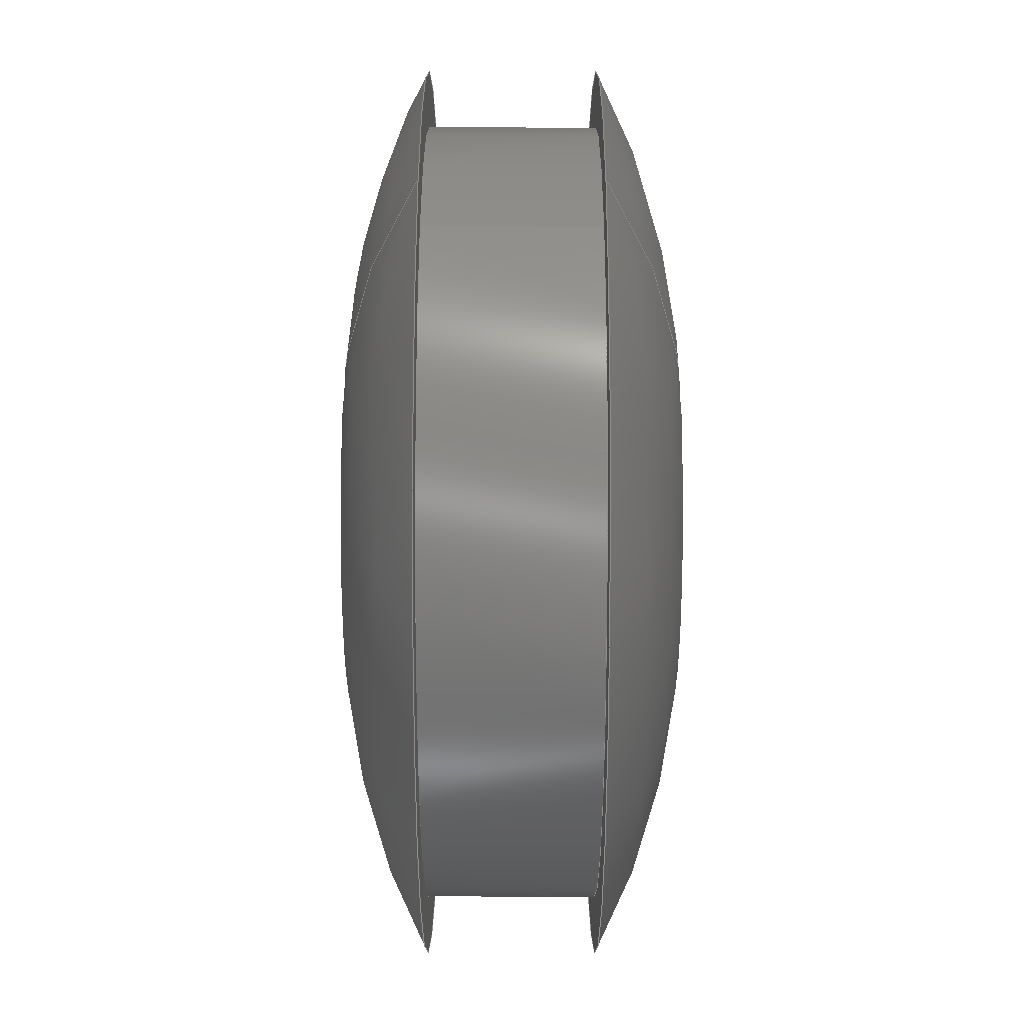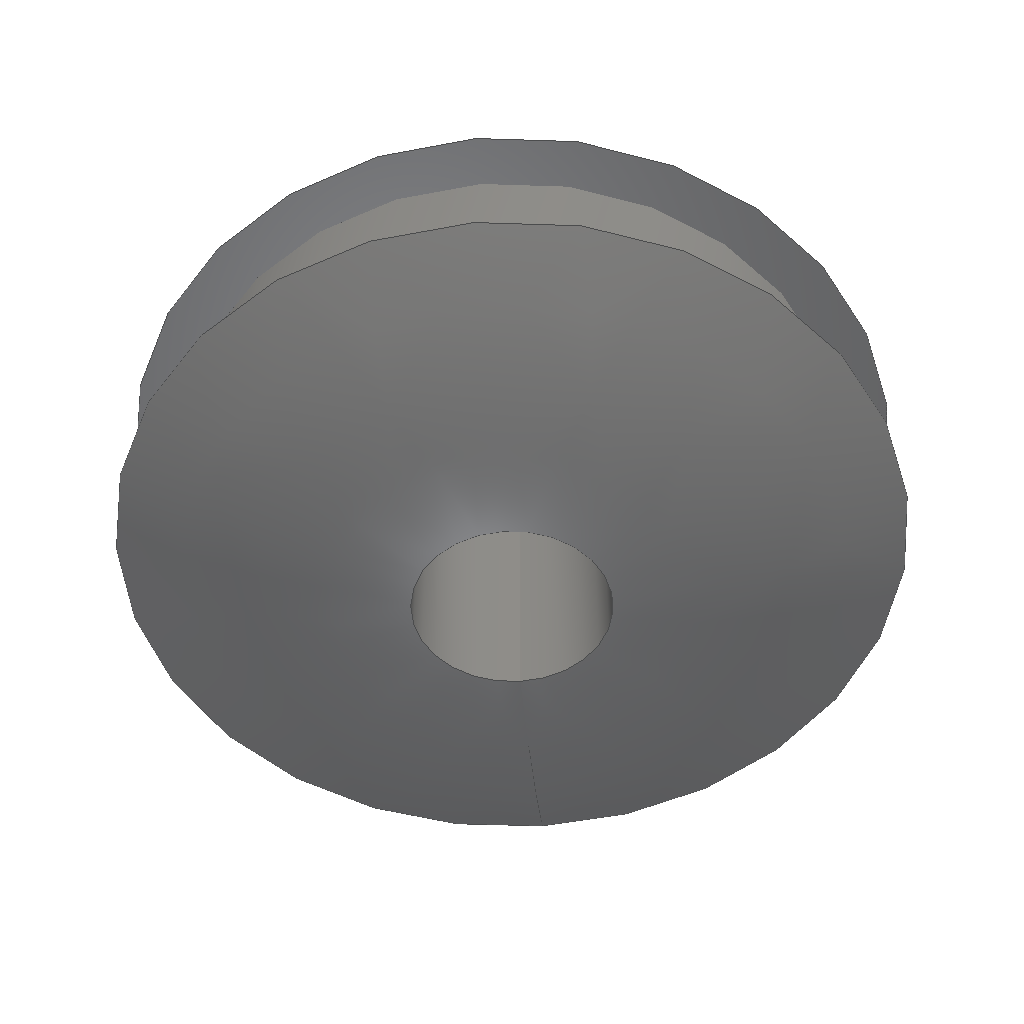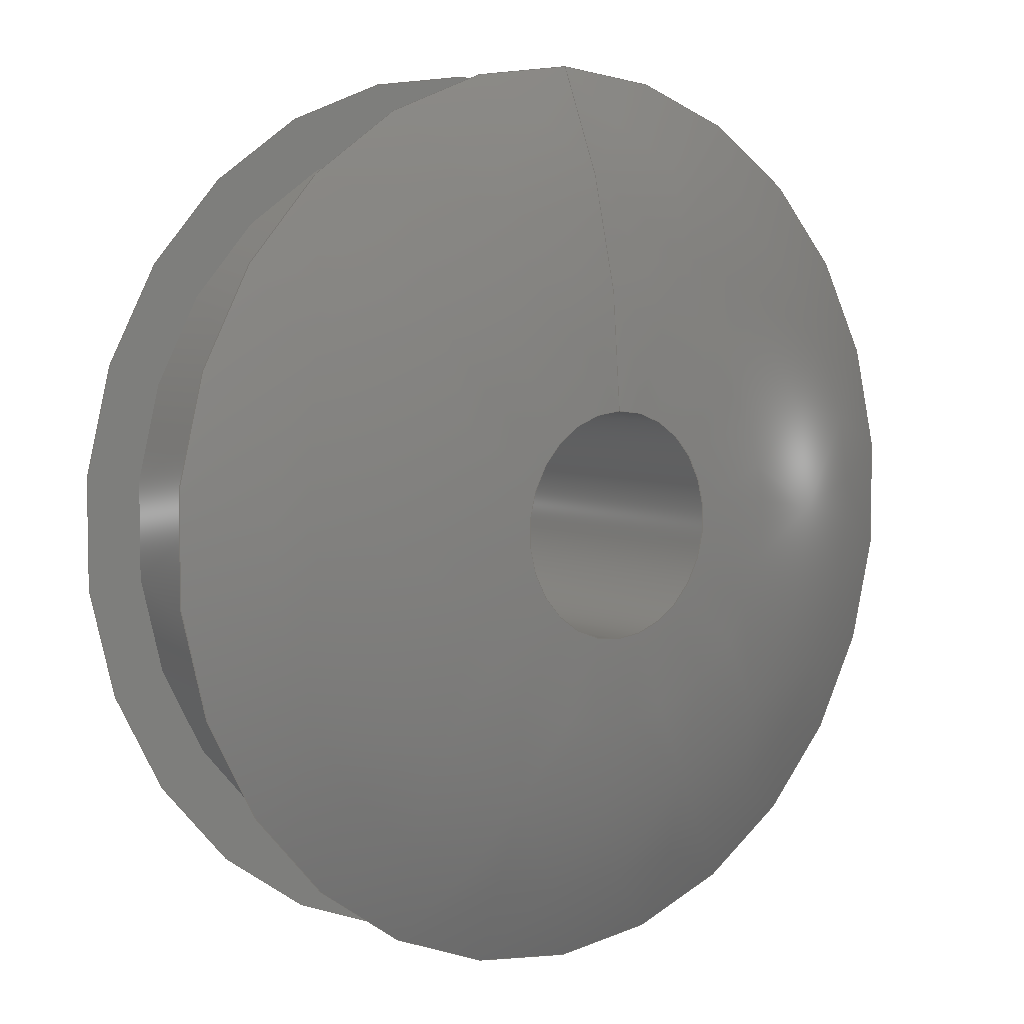
<metadata>
{"format":"step","ext":"stp","renderer":"f3d","projection":"perspective","resolution":1024,"background":"white","views":[{"elev":48.4,"azim":-89.9,"up":"+Z"},{"elev":-50.5,"azim":-175.1,"up":"+Y"},{"elev":5.7,"azim":-38.4,"up":"+Z"}]}
</metadata>
<code>
ISO-10303-21;
DATA;
#1=MECHANICAL_DESIGN_GEOMETRIC_PRESENTATION_REPRESENTATION('',(#4),#274);
#2=SHAPE_REPRESENTATION_RELATIONSHIP('SRR','None',#284,#3);
#3=ADVANCED_BREP_SHAPE_REPRESENTATION('',(#5),#273);
#4=STYLED_ITEM('',(#293),#5);
#5=MANIFOLD_SOLID_BREP('Body1',#112);
#6=(
BOUNDED_SURFACE()
B_SPLINE_SURFACE(2,2,((#200,#201,#202,#203,#204,#205,#206,#207,#208),(#209,
#210,#211,#212,#213,#214,#215,#216,#217),(#218,#219,#220,#221,#222,#223,
#224,#225,#226)),.UNSPECIFIED.,.F.,.T.,.F.)
B_SPLINE_SURFACE_WITH_KNOTS((3,3),(3,2,2,2,3),(1.081,1.571),
(-3.142,-1.571,0,1.571,3.142),
 .UNSPECIFIED.)
GEOMETRIC_REPRESENTATION_ITEM()
RATIONAL_B_SPLINE_SURFACE(((1,0.7071,1,0.7071,1,
0.7071,1,0.7071,1),(0.9701,0.686,
0.9701,0.686,0.9701,0.686,
0.9701,0.686,0.9701),(1,0.7071,
1,0.7071,1,0.7071,1,0.7071,1)))
REPRESENTATION_ITEM('')
SURFACE()
);
#7=(
BOUNDED_SURFACE()
B_SPLINE_SURFACE(2,2,((#238,#239,#240,#241,#242,#243,#244,#245,#246),(#247,
#248,#249,#250,#251,#252,#253,#254,#255),(#256,#257,#258,#259,#260,#261,
#262,#263,#264)),.UNSPECIFIED.,.F.,.T.,.F.)
B_SPLINE_SURFACE_WITH_KNOTS((3,3),(3,2,2,2,3),(-1.571,-1.081),
(-3.142,-1.571,0,1.571,3.142),
 .UNSPECIFIED.)
GEOMETRIC_REPRESENTATION_ITEM()
RATIONAL_B_SPLINE_SURFACE(((1,0.7071,1,0.7071,1,
0.7071,1,0.7071,1),(0.9701,0.686,
0.9701,0.686,0.9701,0.686,
0.9701,0.686,0.9701),(1,0.7071,
1,0.7071,1,0.7071,1,0.7071,1)))
REPRESENTATION_ITEM('')
SURFACE()
);
#8=FACE_BOUND('',#20,.T.);
#9=FACE_BOUND('',#25,.T.);
#10=PLANE('',#131);
#11=PLANE('',#143);
#12=FACE_OUTER_BOUND('',#18,.T.);
#13=FACE_OUTER_BOUND('',#19,.T.);
#14=FACE_OUTER_BOUND('',#21,.T.);
#15=FACE_OUTER_BOUND('',#22,.T.);
#16=FACE_OUTER_BOUND('',#23,.T.);
#17=FACE_OUTER_BOUND('',#24,.T.);
#18=EDGE_LOOP('',(#72,#73,#74,#75,#76,#77));
#19=EDGE_LOOP('',(#78,#79));
#20=EDGE_LOOP('',(#80,#81));
#21=EDGE_LOOP('',(#82,#83,#84,#85,#86,#87));
#22=EDGE_LOOP('',(#88,#89,#90,#91,#92,#93));
#23=EDGE_LOOP('',(#94,#95,#96,#97,#98,#99));
#24=EDGE_LOOP('',(#100,#101));
#25=EDGE_LOOP('',(#102,#103));
#26=LINE('',#191,#28);
#27=LINE('',#234,#29);
#28=VECTOR('',#152,0.2188);
#29=VECTOR('',#171,0.0625);
#30=CIRCLE('',#127,0.2188);
#31=CIRCLE('',#128,0.2188);
#32=CIRCLE('',#129,0.2188);
#33=CIRCLE('',#130,0.2188);
#34=CIRCLE('',#132,0.25);
#35=CIRCLE('',#133,0.25);
#36=CIRCLE('',#134,0.0625);
#37=CIRCLE('',#135,0.0625);
#38=CIRCLE('',#136,0.3984);
#39=CIRCLE('',#138,0.0625);
#40=CIRCLE('',#139,0.0625);
#41=CIRCLE('',#140,0.25);
#42=CIRCLE('',#141,0.25);
#43=CIRCLE('',#142,0.3984);
#44=VERTEX_POINT('',#186);
#45=VERTEX_POINT('',#187);
#46=VERTEX_POINT('',#190);
#47=VERTEX_POINT('',#192);
#48=VERTEX_POINT('',#196);
#49=VERTEX_POINT('',#197);
#50=VERTEX_POINT('',#227);
#51=VERTEX_POINT('',#228);
#52=VERTEX_POINT('',#233);
#53=VERTEX_POINT('',#235);
#54=VERTEX_POINT('',#265);
#55=VERTEX_POINT('',#266);
#56=EDGE_CURVE('',#44,#45,#30,.T.);
#57=EDGE_CURVE('',#45,#44,#31,.T.);
#58=EDGE_CURVE('',#45,#46,#26,.T.);
#59=EDGE_CURVE('',#46,#47,#32,.T.);
#60=EDGE_CURVE('',#47,#46,#33,.T.);
#61=EDGE_CURVE('',#48,#49,#34,.T.);
#62=EDGE_CURVE('',#49,#48,#35,.T.);
#63=EDGE_CURVE('',#50,#51,#36,.T.);
#64=EDGE_CURVE('',#51,#50,#37,.T.);
#65=EDGE_CURVE('',#51,#49,#38,.T.);
#66=EDGE_CURVE('',#51,#52,#27,.T.);
#67=EDGE_CURVE('',#53,#52,#39,.T.);
#68=EDGE_CURVE('',#52,#53,#40,.T.);
#69=EDGE_CURVE('',#54,#55,#41,.T.);
#70=EDGE_CURVE('',#55,#54,#42,.T.);
#71=EDGE_CURVE('',#55,#52,#43,.T.);
#72=ORIENTED_EDGE('',*,*,#56,.F.);
#73=ORIENTED_EDGE('',*,*,#57,.F.);
#74=ORIENTED_EDGE('',*,*,#58,.T.);
#75=ORIENTED_EDGE('',*,*,#59,.T.);
#76=ORIENTED_EDGE('',*,*,#60,.T.);
#77=ORIENTED_EDGE('',*,*,#58,.F.);
#78=ORIENTED_EDGE('',*,*,#61,.F.);
#79=ORIENTED_EDGE('',*,*,#62,.F.);
#80=ORIENTED_EDGE('',*,*,#56,.T.);
#81=ORIENTED_EDGE('',*,*,#57,.T.);
#82=ORIENTED_EDGE('',*,*,#63,.F.);
#83=ORIENTED_EDGE('',*,*,#64,.F.);
#84=ORIENTED_EDGE('',*,*,#65,.T.);
#85=ORIENTED_EDGE('',*,*,#62,.T.);
#86=ORIENTED_EDGE('',*,*,#61,.T.);
#87=ORIENTED_EDGE('',*,*,#65,.F.);
#88=ORIENTED_EDGE('',*,*,#63,.T.);
#89=ORIENTED_EDGE('',*,*,#66,.T.);
#90=ORIENTED_EDGE('',*,*,#67,.F.);
#91=ORIENTED_EDGE('',*,*,#68,.F.);
#92=ORIENTED_EDGE('',*,*,#66,.F.);
#93=ORIENTED_EDGE('',*,*,#64,.T.);
#94=ORIENTED_EDGE('',*,*,#69,.F.);
#95=ORIENTED_EDGE('',*,*,#70,.F.);
#96=ORIENTED_EDGE('',*,*,#71,.T.);
#97=ORIENTED_EDGE('',*,*,#68,.T.);
#98=ORIENTED_EDGE('',*,*,#67,.T.);
#99=ORIENTED_EDGE('',*,*,#71,.F.);
#100=ORIENTED_EDGE('',*,*,#69,.T.);
#101=ORIENTED_EDGE('',*,*,#70,.T.);
#102=ORIENTED_EDGE('',*,*,#60,.F.);
#103=ORIENTED_EDGE('',*,*,#59,.F.);
#104=CYLINDRICAL_SURFACE('',#126,0.2188);
#105=CYLINDRICAL_SURFACE('',#137,0.0625);
#106=ADVANCED_FACE('',(#12),#104,.T.);
#107=ADVANCED_FACE('',(#13,#8),#10,.T.);
#108=ADVANCED_FACE('',(#14),#6,.F.);
#109=ADVANCED_FACE('',(#15),#105,.F.);
#110=ADVANCED_FACE('',(#16),#7,.F.);
#111=ADVANCED_FACE('',(#17,#9),#11,.T.);
#112=CLOSED_SHELL('',(#106,#107,#108,#109,#110,#111));
#113=DERIVED_UNIT_ELEMENT(#115,1);
#114=DERIVED_UNIT_ELEMENT(#278,3);
#115=(
MASS_UNIT()
NAMED_UNIT(*)
SI_UNIT(.KILO.,.GRAM.)
);
#116=DERIVED_UNIT((#113,#114));
#117=MEASURE_REPRESENTATION_ITEM('density measure',
POSITIVE_RATIO_MEASURE(7850),#116);
#118=PROPERTY_DEFINITION_REPRESENTATION(#123,#120);
#119=PROPERTY_DEFINITION_REPRESENTATION(#124,#121);
#120=REPRESENTATION('material name',(#122),#273);
#121=REPRESENTATION('density',(#117),#273);
#122=DESCRIPTIVE_REPRESENTATION_ITEM('Steel','Steel');
#123=PROPERTY_DEFINITION('material property','material name',#286);
#124=PROPERTY_DEFINITION('material property','density of part',#286);
#125=AXIS2_PLACEMENT_3D('placement',#184,#144,#145);
#126=AXIS2_PLACEMENT_3D('',#185,#146,#147);
#127=AXIS2_PLACEMENT_3D('',#188,#148,#149);
#128=AXIS2_PLACEMENT_3D('',#189,#150,#151);
#129=AXIS2_PLACEMENT_3D('',#193,#153,#154);
#130=AXIS2_PLACEMENT_3D('',#194,#155,#156);
#131=AXIS2_PLACEMENT_3D('',#195,#157,#158);
#132=AXIS2_PLACEMENT_3D('',#198,#159,#160);
#133=AXIS2_PLACEMENT_3D('',#199,#161,#162);
#134=AXIS2_PLACEMENT_3D('',#229,#163,#164);
#135=AXIS2_PLACEMENT_3D('',#230,#165,#166);
#136=AXIS2_PLACEMENT_3D('',#231,#167,#168);
#137=AXIS2_PLACEMENT_3D('',#232,#169,#170);
#138=AXIS2_PLACEMENT_3D('',#236,#172,#173);
#139=AXIS2_PLACEMENT_3D('',#237,#174,#175);
#140=AXIS2_PLACEMENT_3D('',#267,#176,#177);
#141=AXIS2_PLACEMENT_3D('',#268,#178,#179);
#142=AXIS2_PLACEMENT_3D('',#269,#180,#181);
#143=AXIS2_PLACEMENT_3D('',#270,#182,#183);
#144=DIRECTION('axis',(0,0,1));
#145=DIRECTION('refdir',(1,0,0));
#146=DIRECTION('center_axis',(0,-1,0));
#147=DIRECTION('ref_axis',(0,0,-1));
#148=DIRECTION('center_axis',(0,-1,0));
#149=DIRECTION('ref_axis',(1,0,0));
#150=DIRECTION('center_axis',(0,-1,0));
#151=DIRECTION('ref_axis',(1,0,0));
#152=DIRECTION('',(0,1,0));
#153=DIRECTION('center_axis',(0,-1,0));
#154=DIRECTION('ref_axis',(1,0,0));
#155=DIRECTION('center_axis',(0,-1,0));
#156=DIRECTION('ref_axis',(1,0,0));
#157=DIRECTION('center_axis',(0,1,0));
#158=DIRECTION('ref_axis',(0,0,1));
#159=DIRECTION('center_axis',(0,-1,0));
#160=DIRECTION('ref_axis',(1,0,0));
#161=DIRECTION('center_axis',(0,-1,0));
#162=DIRECTION('ref_axis',(1,0,0));
#163=DIRECTION('center_axis',(0,-1,0));
#164=DIRECTION('ref_axis',(1,0,0));
#165=DIRECTION('center_axis',(0,-1,0));
#166=DIRECTION('ref_axis',(1,0,0));
#167=DIRECTION('center_axis',(-1,0,-1.225e-16));
#168=DIRECTION('ref_axis',(-1.225e-16,0,1));
#169=DIRECTION('center_axis',(0,-1,0));
#170=DIRECTION('ref_axis',(0,0,-1));
#171=DIRECTION('',(0,1,0));
#172=DIRECTION('center_axis',(0,-1,0));
#173=DIRECTION('ref_axis',(1,0,0));
#174=DIRECTION('center_axis',(0,-1,0));
#175=DIRECTION('ref_axis',(1,0,0));
#176=DIRECTION('center_axis',(0,-1,0));
#177=DIRECTION('ref_axis',(1,0,0));
#178=DIRECTION('center_axis',(0,-1,0));
#179=DIRECTION('ref_axis',(1,0,0));
#180=DIRECTION('center_axis',(-1,0,-1.225e-16));
#181=DIRECTION('ref_axis',(-1.225e-16,0,1));
#182=DIRECTION('center_axis',(0,-1,0));
#183=DIRECTION('ref_axis',(0,0,-1));
#184=CARTESIAN_POINT('',(0,0,0));
#185=CARTESIAN_POINT('Origin',(0,1.366e-16,0));
#186=CARTESIAN_POINT('',(0,-0.04687,-0.2188));
#187=CARTESIAN_POINT('',(-2.679e-17,-0.04687,0.2188));
#188=CARTESIAN_POINT('Origin',(0,-0.04687,0));
#189=CARTESIAN_POINT('Origin',(0,-0.04687,0));
#190=CARTESIAN_POINT('',(-2.679e-17,0.04688,0.2188));
#191=CARTESIAN_POINT('',(-2.679e-17,1.366e-16,0.2188));
#192=CARTESIAN_POINT('',(0,0.04688,-0.2188));
#193=CARTESIAN_POINT('Origin',(0,0.04688,0));
#194=CARTESIAN_POINT('Origin',(0,0.04688,0));
#195=CARTESIAN_POINT('Origin',(0,-0.04687,-0.25));
#196=CARTESIAN_POINT('',(0,-0.04687,-0.25));
#197=CARTESIAN_POINT('',(-3.062e-17,-0.04687,0.25));
#198=CARTESIAN_POINT('Origin',(0,-0.04687,0));
#199=CARTESIAN_POINT('Origin',(0,-0.04687,0));
#200=CARTESIAN_POINT('Ctrl Pts',(0,-0.04687,0.25));
#201=CARTESIAN_POINT('Ctrl Pts',(-0.25,-0.04687,
0.25));
#202=CARTESIAN_POINT('Ctrl Pts',(-0.25,-0.04687,
0));
#203=CARTESIAN_POINT('Ctrl Pts',(-0.25,-0.04687,
-0.25));
#204=CARTESIAN_POINT('Ctrl Pts',(0,-0.04687,-0.25));
#205=CARTESIAN_POINT('Ctrl Pts',(0.25,-0.04687,
-0.25));
#206=CARTESIAN_POINT('Ctrl Pts',(0.25,-0.04687,
0));
#207=CARTESIAN_POINT('Ctrl Pts',(0.25,-0.04687,
0.25));
#208=CARTESIAN_POINT('Ctrl Pts',(0,-0.04687,0.25));
#209=CARTESIAN_POINT('Ctrl Pts',(0,-0.09375,0.1621));
#210=CARTESIAN_POINT('Ctrl Pts',(-0.1621,-0.09375,0.1621));
#211=CARTESIAN_POINT('Ctrl Pts',(-0.1621,-0.09375,0));
#212=CARTESIAN_POINT('Ctrl Pts',(-0.1621,-0.09375,-0.1621));
#213=CARTESIAN_POINT('Ctrl Pts',(0,-0.09375,-0.1621));
#214=CARTESIAN_POINT('Ctrl Pts',(0.1621,-0.09375,-0.1621));
#215=CARTESIAN_POINT('Ctrl Pts',(0.1621,-0.09375,0));
#216=CARTESIAN_POINT('Ctrl Pts',(0.1621,-0.09375,0.1621));
#217=CARTESIAN_POINT('Ctrl Pts',(0,-0.09375,0.1621));
#218=CARTESIAN_POINT('Ctrl Pts',(0,-0.09375,0.0625));
#219=CARTESIAN_POINT('Ctrl Pts',(-0.0625,-0.09375,0.0625));
#220=CARTESIAN_POINT('Ctrl Pts',(-0.0625,-0.09375,0));
#221=CARTESIAN_POINT('Ctrl Pts',(-0.0625,-0.09375,-0.0625));
#222=CARTESIAN_POINT('Ctrl Pts',(0,-0.09375,-0.0625));
#223=CARTESIAN_POINT('Ctrl Pts',(0.0625,-0.09375,-0.0625));
#224=CARTESIAN_POINT('Ctrl Pts',(0.0625,-0.09375,0));
#225=CARTESIAN_POINT('Ctrl Pts',(0.0625,-0.09375,0.0625));
#226=CARTESIAN_POINT('Ctrl Pts',(0,-0.09375,0.0625));
#227=CARTESIAN_POINT('',(0,-0.09375,-0.0625));
#228=CARTESIAN_POINT('',(-7.654e-18,-0.09375,0.0625));
#229=CARTESIAN_POINT('Origin',(0,-0.09375,0));
#230=CARTESIAN_POINT('Origin',(0,-0.09375,0));
#231=CARTESIAN_POINT('Origin',(-7.654e-18,0.3047,
0.0625));
#232=CARTESIAN_POINT('Origin',(0,0,0));
#233=CARTESIAN_POINT('',(-7.654e-18,0.09375,0.0625));
#234=CARTESIAN_POINT('',(-7.654e-18,0,0.0625));
#235=CARTESIAN_POINT('',(0,0.09375,-0.0625));
#236=CARTESIAN_POINT('Origin',(0,0.09375,0));
#237=CARTESIAN_POINT('Origin',(0,0.09375,0));
#238=CARTESIAN_POINT('Ctrl Pts',(0,0.09375,0.0625));
#239=CARTESIAN_POINT('Ctrl Pts',(-0.0625,0.09375,
0.0625));
#240=CARTESIAN_POINT('Ctrl Pts',(-0.0625,0.09375,
0));
#241=CARTESIAN_POINT('Ctrl Pts',(-0.0625,0.09375,
-0.0625));
#242=CARTESIAN_POINT('Ctrl Pts',(0,0.09375,-0.0625));
#243=CARTESIAN_POINT('Ctrl Pts',(0.0625,0.09375,
-0.0625));
#244=CARTESIAN_POINT('Ctrl Pts',(0.0625,0.09375,
0));
#245=CARTESIAN_POINT('Ctrl Pts',(0.0625,0.09375,
0.0625));
#246=CARTESIAN_POINT('Ctrl Pts',(0,0.09375,0.0625));
#247=CARTESIAN_POINT('Ctrl Pts',(0,0.09375,0.1621));
#248=CARTESIAN_POINT('Ctrl Pts',(-0.1621,0.09375,
0.1621));
#249=CARTESIAN_POINT('Ctrl Pts',(-0.1621,0.09375,
0));
#250=CARTESIAN_POINT('Ctrl Pts',(-0.1621,0.09375,
-0.1621));
#251=CARTESIAN_POINT('Ctrl Pts',(0,0.09375,-0.1621));
#252=CARTESIAN_POINT('Ctrl Pts',(0.1621,0.09375,-0.1621));
#253=CARTESIAN_POINT('Ctrl Pts',(0.1621,0.09375,0));
#254=CARTESIAN_POINT('Ctrl Pts',(0.1621,0.09375,0.1621));
#255=CARTESIAN_POINT('Ctrl Pts',(0,0.09375,0.1621));
#256=CARTESIAN_POINT('Ctrl Pts',(0,0.04688,0.25));
#257=CARTESIAN_POINT('Ctrl Pts',(-0.25,0.04688,0.25));
#258=CARTESIAN_POINT('Ctrl Pts',(-0.25,0.04688,0));
#259=CARTESIAN_POINT('Ctrl Pts',(-0.25,0.04688,-0.25));
#260=CARTESIAN_POINT('Ctrl Pts',(0,0.04688,-0.25));
#261=CARTESIAN_POINT('Ctrl Pts',(0.25,0.04688,-0.25));
#262=CARTESIAN_POINT('Ctrl Pts',(0.25,0.04688,0));
#263=CARTESIAN_POINT('Ctrl Pts',(0.25,0.04688,0.25));
#264=CARTESIAN_POINT('Ctrl Pts',(0,0.04688,0.25));
#265=CARTESIAN_POINT('',(0,0.04688,-0.25));
#266=CARTESIAN_POINT('',(-3.062e-17,0.04688,0.25));
#267=CARTESIAN_POINT('Origin',(0,0.04688,0));
#268=CARTESIAN_POINT('Origin',(0,0.04688,0));
#269=CARTESIAN_POINT('Origin',(-7.654e-18,-0.3047,
0.0625));
#270=CARTESIAN_POINT('Origin',(0,0.04688,-0.2188));
#271=UNCERTAINTY_MEASURE_WITH_UNIT(LENGTH_MEASURE(0.0003937),
#276,'DISTANCE_ACCURACY_VALUE',
'Maximum model space distance between geometric entities at asserted c
onnectivities');
#272=UNCERTAINTY_MEASURE_WITH_UNIT(LENGTH_MEASURE(0.0003937),
#276,'DISTANCE_ACCURACY_VALUE',
'Maximum model space distance between geometric entities at asserted c
onnectivities');
#273=(
GEOMETRIC_REPRESENTATION_CONTEXT(3)
GLOBAL_UNCERTAINTY_ASSIGNED_CONTEXT((#271))
GLOBAL_UNIT_ASSIGNED_CONTEXT((#276,#281,#280))
REPRESENTATION_CONTEXT('','3D')
);
#274=(
GEOMETRIC_REPRESENTATION_CONTEXT(3)
GLOBAL_UNCERTAINTY_ASSIGNED_CONTEXT((#272))
GLOBAL_UNIT_ASSIGNED_CONTEXT((#276,#281,#280))
REPRESENTATION_CONTEXT('','3D')
);
#275=DIMENSIONAL_EXPONENTS(1,0,0,0,0,0,0);
#276=(
CONVERSION_BASED_UNIT('inch',#279)
LENGTH_UNIT()
NAMED_UNIT(#275)
);
#277=(
LENGTH_UNIT()
NAMED_UNIT(*)
SI_UNIT(.MILLI.,.METRE.)
);
#278=(
LENGTH_UNIT()
NAMED_UNIT(*)
SI_UNIT($,.METRE.)
);
#279=LENGTH_MEASURE_WITH_UNIT(LENGTH_MEASURE(25.4),#277);
#280=(
NAMED_UNIT(*)
SI_UNIT($,.STERADIAN.)
SOLID_ANGLE_UNIT()
);
#281=(
NAMED_UNIT(*)
PLANE_ANGLE_UNIT()
SI_UNIT($,.RADIAN.)
);
#282=SHAPE_DEFINITION_REPRESENTATION(#283,#284);
#283=PRODUCT_DEFINITION_SHAPE('',$,#286);
#284=SHAPE_REPRESENTATION('',(#125),#273);
#285=PRODUCT_DEFINITION_CONTEXT('part definition',#290,'design');
#286=PRODUCT_DEFINITION('(Unsaved)','(Unsaved)',#287,#285);
#287=PRODUCT_DEFINITION_FORMATION('',$,#292);
#288=PRODUCT_RELATED_PRODUCT_CATEGORY('(Unsaved)','(Unsaved)',(#292));
#289=APPLICATION_PROTOCOL_DEFINITION('international standard',
'automotive_design',2009,#290);
#290=APPLICATION_CONTEXT(
'Core Data for Automotive Mechanical Design Process');
#291=PRODUCT_CONTEXT('part definition',#290,'mechanical');
#292=PRODUCT('(Unsaved)','(Unsaved)',$,(#291));
#293=PRESENTATION_STYLE_ASSIGNMENT((#294));
#294=SURFACE_STYLE_USAGE(.BOTH.,#295);
#295=SURFACE_SIDE_STYLE('',(#296));
#296=SURFACE_STYLE_FILL_AREA(#297);
#297=FILL_AREA_STYLE('Steel - Satin',(#298));
#298=FILL_AREA_STYLE_COLOUR('Steel - Satin',#299);
#299=COLOUR_RGB('Steel - Satin',0.6275,0.6275,0.6275);
ENDSEC;
END-ISO-10303-21;

</code>
